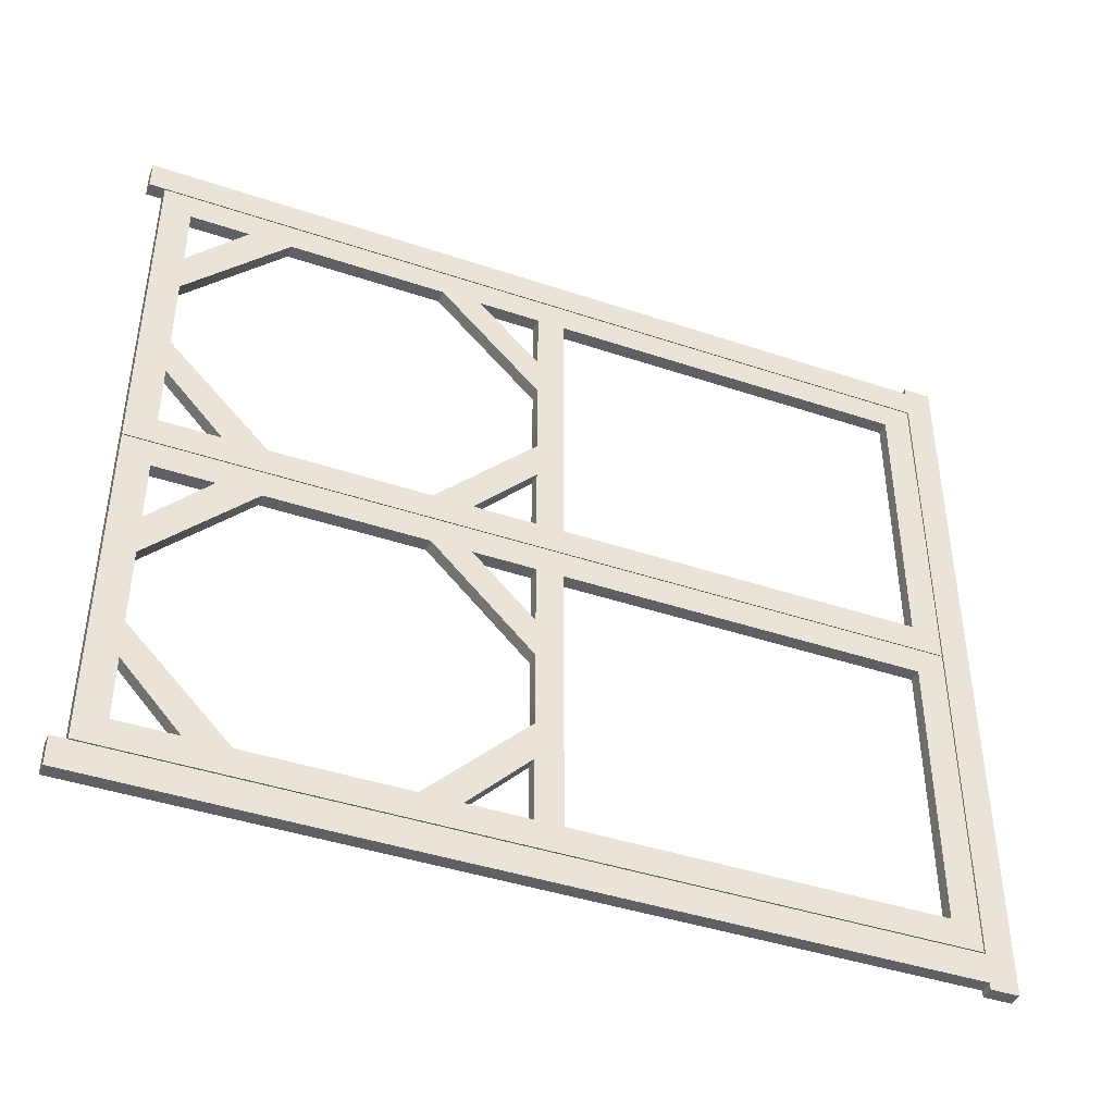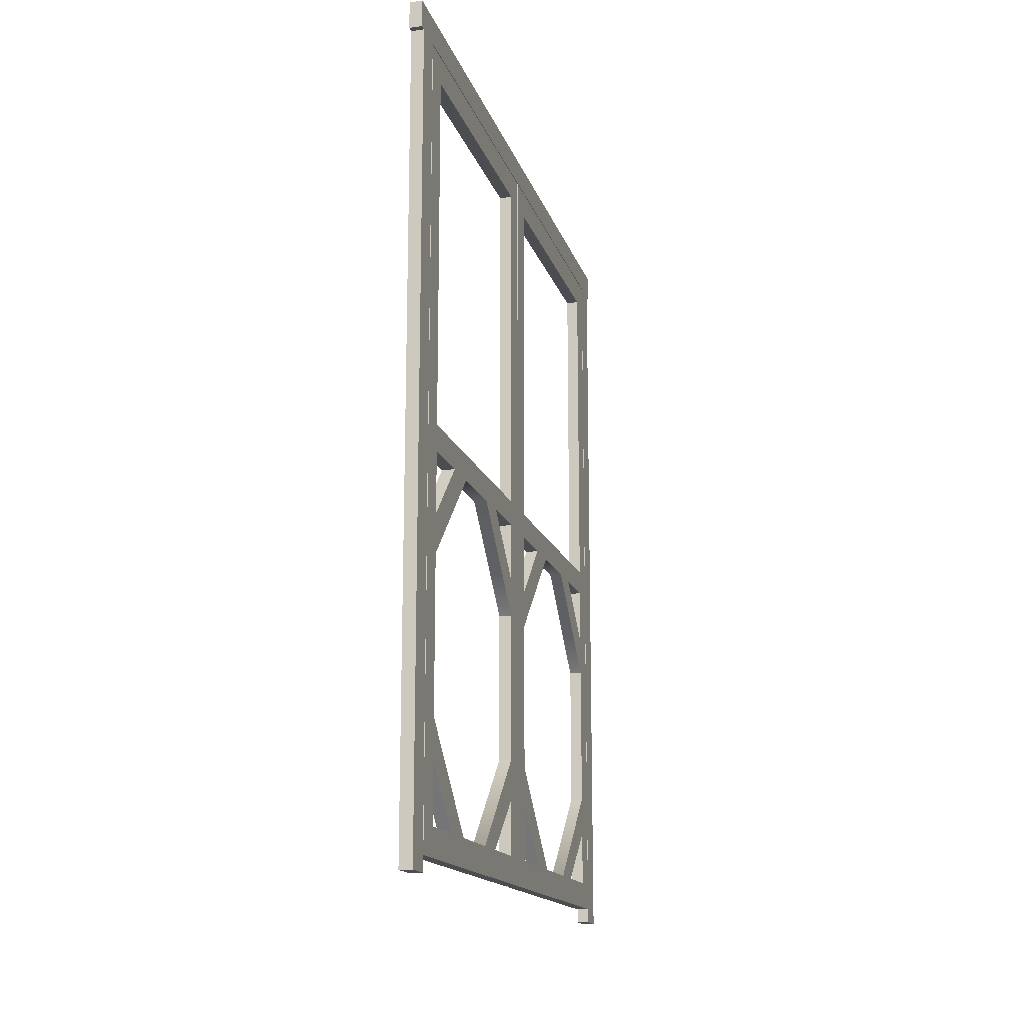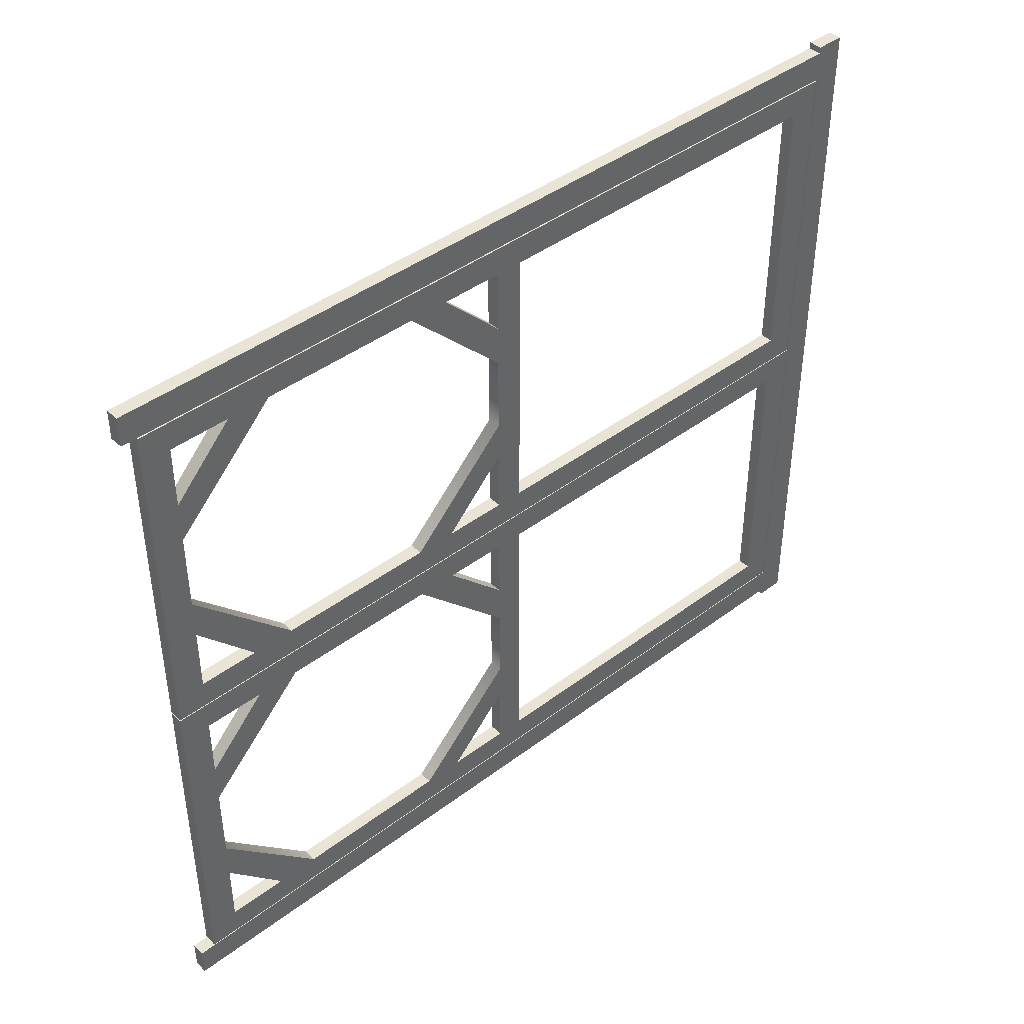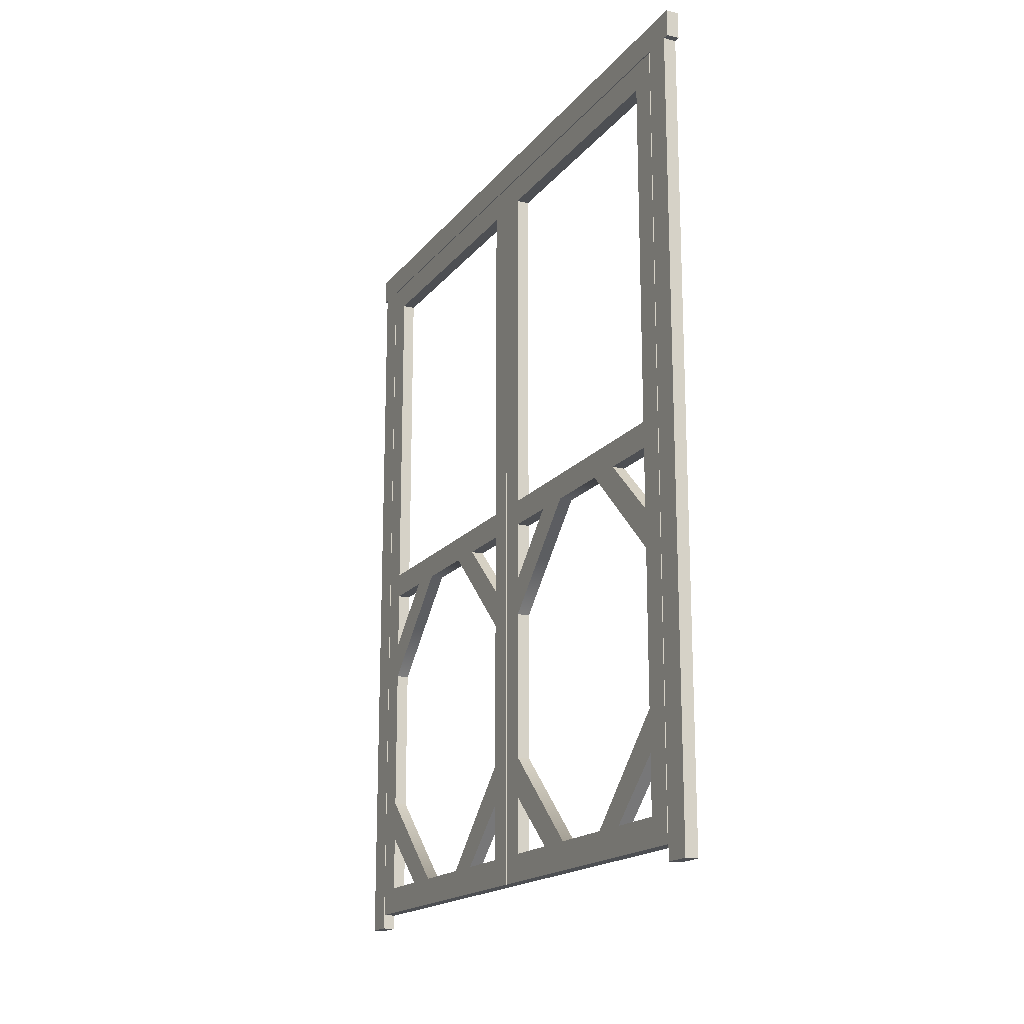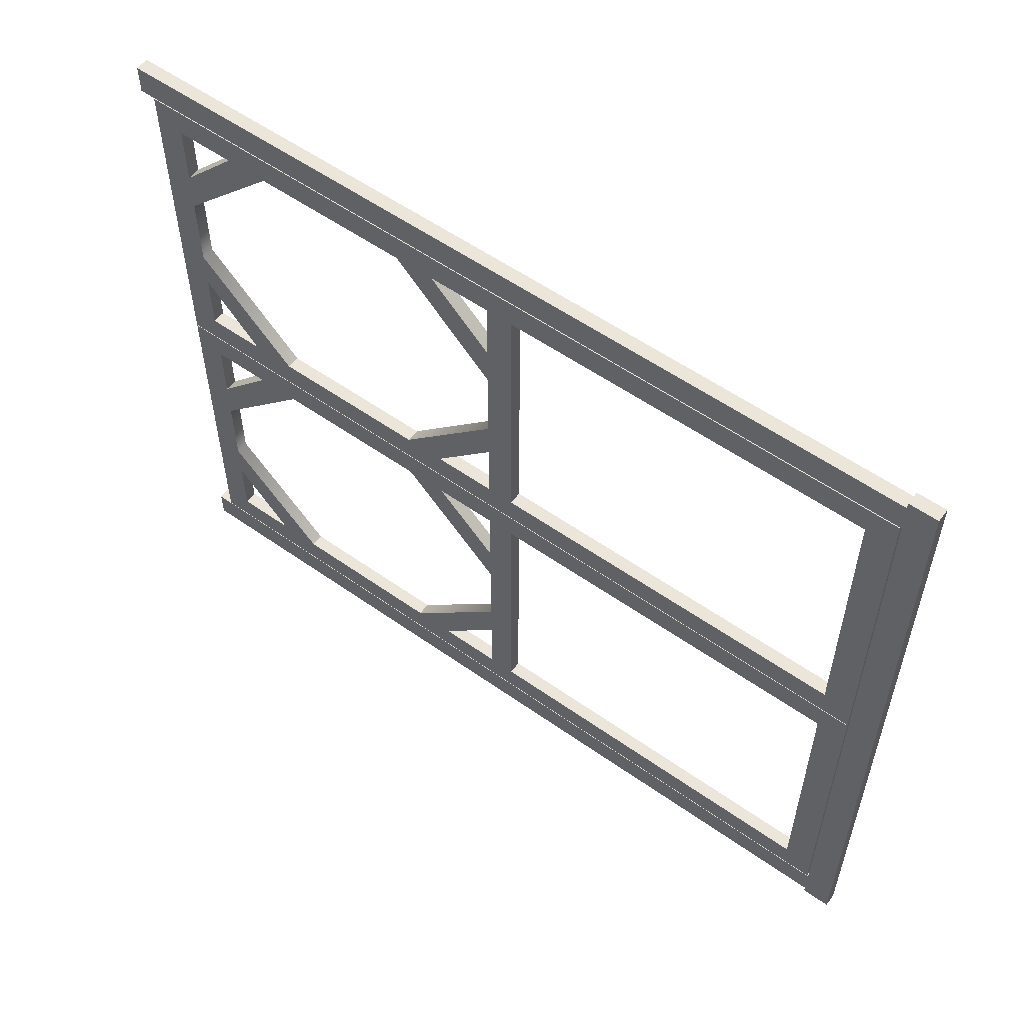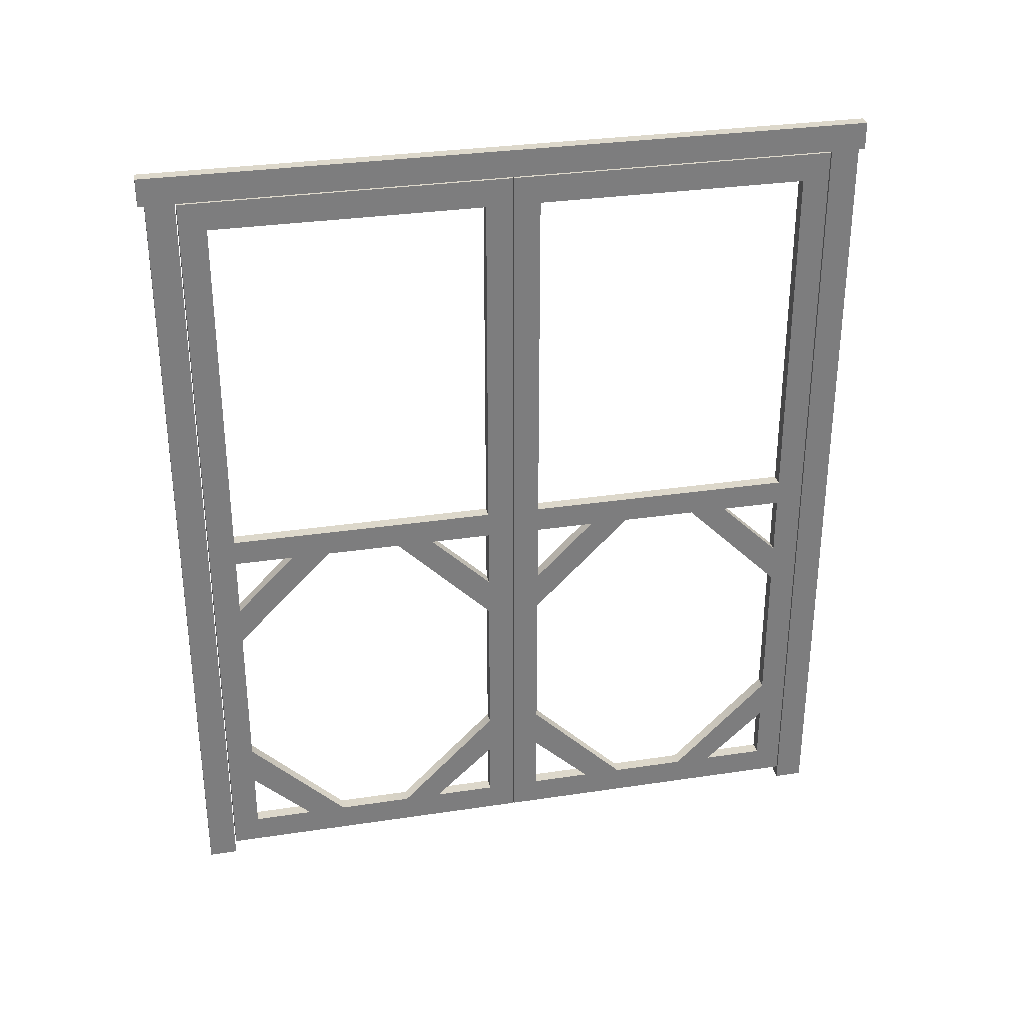
<metadata>
{"format":"obj","ext":"obj","renderer":"f3d","projection":"perspective","resolution":1024,"background":"white","views":[{"elev":-42.6,"azim":68.2,"up":"+Z"},{"elev":-15.6,"azim":14.8,"up":"+Y"},{"elev":42.6,"azim":48.0,"up":"+Z"},{"elev":-17.5,"azim":154.2,"up":"+Y"},{"elev":56.2,"azim":126.5,"up":"+Z"},{"elev":31.3,"azim":77.9,"up":"+Y"}]}
</metadata>
<code>
v  2.999 91.35 46.85
v  2.999 91.35 29.45
v  2.999 97.44 29.45
v  2.999 97.44 46.85
v  3 186.7 83.13
v  3 186.7 76.49
v  3 193.1 76.49
v  3 193.1 83.13
v  3 186.7 -76.49
v  3 193.1 -76.49
v  3 0.0004 -83.13
v  3 186.7 -83.13
v  3 0.0004 -76.49
v  2.999 97.44 0.1001
v  2.999 97.44 6.375
v  2.999 91.35 6.375
v  2.999 91.35 0.1001
v  2.999 179.9 69.92
v  2.999 179.9 6.375
v  2.999 186.5 6.375
v  2.999 186.5 69.92
v  2.999 10.05 29.45
v  2.999 10.05 46.85
v  2.999 3.52 46.85
v  2.999 3.52 29.45
v  2.999 97.44 69.92
v  2.999 179.9 76.2
v  2.999 97.44 76.2
v  2.999 32.9 69.92
v  2.999 68.36 69.92
v  2.999 68.36 76.2
v  2.999 32.9 76.2
v  2.999 32.9 0.1001
v  2.999 68.36 0.1001
v  2.999 68.36 6.375
v  2.999 32.9 6.375
v  2.999 179.9 0.1001
v  2.999 23.32 69.92
v  2.999 23.32 76.2
v  2.999 77.31 76.2
v  2.999 77.31 69.92
v  2.999 23.32 0.1001
v  2.999 23.32 6.375
v  2.999 77.31 6.375
v  2.999 77.31 0.1001
v  2.999 91.35 20.8
v  2.999 97.44 20.8
v  2.999 97.44 55.95
v  2.999 91.35 55.95
v  2.999 10.05 55.95
v  2.999 3.52 55.95
v  2.999 3.52 20.8
v  2.999 10.05 20.8
v  2.999 91.35 76.2
v  2.999 91.35 69.92
v  2.999 10.05 69.92
v  2.999 10.05 76.2
v  2.999 3.52 6.375
v  2.999 10.05 6.375
v  3 0.0004 83.13
v  3 0.0004 76.49
v  3 193.1 -83.13
v  2.999 10.05 0.1001
v  2.999 186.5 76.2
v  2.999 3.52 69.92
v  2.999 3.52 0.1001
v  -0 0.0004 83.13
v  -0 186.7 83.13
v  -0 186.7 84.63
v  3 186.7 84.63
v  3 193.1 84.63
v  -0 193.1 84.63
v  -0 193.1 83.13
v  -0 193.1 76.49
v  0 193.1 -76.49
v  0 193.1 -83.13
v  0 193.1 -84.63
v  3 193.1 -84.63
v  3 186.7 -84.63
v  0 186.7 -84.63
v  0 186.7 -83.13
v  0 0.0004 -83.13
v  0 0.0004 -76.49
v  0 186.7 -76.49
v  -0 186.7 76.49
v  -0 0.0004 76.49
v  0 3.52 0.1001
v  0 3.52 6.375
v  0 3.52 20.8
v  -0 3.52 29.45
v  -0 3.52 46.85
v  -0 3.52 55.95
v  -0 3.52 69.92
v  2.999 3.52 76.2
v  -0 3.52 76.2
v  -0 10.05 76.2
v  -0 23.32 76.2
v  -0 32.9 76.2
v  -0 68.36 76.2
v  -0 77.31 76.2
v  -0 91.35 76.2
v  -0 97.44 76.2
v  -0 179.9 76.2
v  -0 186.5 76.2
v  -0 186.5 69.92
v  0 186.5 6.375
v  2.999 186.5 0.1001
v  0 186.5 0.1001
v  0 179.9 0.1001
v  0 97.44 0.1001
v  0 91.35 0.1001
v  0 77.31 0.1001
v  0 68.36 0.1001
v  0 32.9 0.1001
v  0 23.32 0.1001
v  0 10.05 0.1001
v  -0 23.32 69.92
v  -0 10.05 69.92
v  -0 10.05 55.95
v  0 10.05 20.8
v  0 10.05 6.375
v  0 23.32 6.375
v  -0 97.44 69.92
v  -0 97.44 55.95
v  0 77.31 6.375
v  0 91.35 6.375
v  0 91.35 20.8
v  -0 68.36 69.92
v  -0 32.9 69.92
v  -0 10.05 46.85
v  -0 10.05 29.45
v  0 32.9 6.375
v  0 68.36 6.375
v  0 91.35 29.45
v  -0 91.35 46.85
v  0 179.9 6.375
v  -0 179.9 69.92
v  -0 97.44 46.85
v  0 97.44 29.45
v  0 97.44 6.375
v  0 97.44 20.8
v  -0 91.35 69.92
v  -0 77.31 69.92
v  -0 91.35 55.95
v  2.999 91.35 -29.48
v  2.999 91.35 -46.88
v  2.999 97.44 -46.88
v  2.999 97.44 -29.48
v  2.999 97.44 -76.23
v  2.999 97.44 -69.96
v  2.999 91.35 -69.96
v  2.999 91.35 -76.23
v  2.999 179.9 -6.408
v  2.999 179.9 -69.96
v  2.999 186.5 -69.96
v  2.999 186.5 -6.408
v  2.999 10.05 -46.88
v  2.999 10.05 -29.48
v  2.999 3.52 -29.48
v  2.999 3.52 -46.88
v  2.999 97.44 -6.408
v  2.999 179.9 -0.1326
v  2.999 97.44 -0.1326
v  2.999 32.9 -6.408
v  2.999 68.36 -6.408
v  2.999 68.36 -0.1326
v  2.999 32.9 -0.1326
v  2.999 32.9 -76.23
v  2.999 68.36 -76.23
v  2.999 68.36 -69.96
v  2.999 32.9 -69.96
v  2.999 179.9 -76.23
v  2.999 23.32 -6.408
v  2.999 23.32 -0.1326
v  2.999 77.31 -0.1326
v  2.999 77.31 -6.408
v  2.999 23.32 -76.23
v  2.999 23.32 -69.96
v  2.999 77.31 -69.96
v  2.999 77.31 -76.23
v  2.999 91.35 -55.54
v  2.999 97.44 -55.54
v  2.999 97.44 -20.38
v  2.999 91.35 -20.38
v  2.999 10.05 -20.38
v  2.999 3.52 -20.38
v  2.999 3.52 -55.54
v  2.999 10.05 -55.54
v  2.999 91.35 -0.1326
v  2.999 91.35 -6.408
v  2.999 10.05 -6.408
v  2.999 10.05 -0.1326
v  2.999 3.52 -69.96
v  2.999 10.05 -69.96
v  2.999 10.05 -76.23
v  2.999 186.5 -0.1326
v  2.999 3.52 -6.408
v  2.999 3.52 -76.23
v  0 3.52 -76.23
v  0 3.52 -69.96
v  0 3.52 -55.54
v  -0 3.52 -46.88
v  -0 3.52 -29.48
v  -0 3.52 -20.38
v  -0 3.52 -6.408
v  2.999 3.52 -0.1326
v  -0 3.52 -0.1326
v  -0 10.05 -0.1326
v  -0 23.32 -0.1326
v  -0 32.9 -0.1326
v  -0 68.36 -0.1326
v  -0 77.31 -0.1326
v  -0 91.35 -0.1326
v  -0 97.44 -0.1326
v  -0 179.9 -0.1326
v  -0 186.5 -0.1326
v  -0 186.5 -6.408
v  0 186.5 -69.96
v  2.999 186.5 -76.23
v  0 186.5 -76.23
v  0 179.9 -76.23
v  0 97.44 -76.23
v  0 91.35 -76.23
v  0 77.31 -76.23
v  0 68.36 -76.23
v  0 32.9 -76.23
v  0 23.32 -76.23
v  0 10.05 -76.23
v  -0 23.32 -6.408
v  -0 10.05 -6.408
v  -0 10.05 -20.38
v  0 10.05 -55.54
v  0 10.05 -69.96
v  0 23.32 -69.96
v  -0 97.44 -6.408
v  -0 97.44 -20.38
v  0 77.31 -69.96
v  0 91.35 -69.96
v  0 91.35 -55.54
v  -0 68.36 -6.408
v  -0 32.9 -6.408
v  -0 10.05 -29.48
v  -0 10.05 -46.88
v  0 32.9 -69.96
v  0 68.36 -69.96
v  0 91.35 -46.88
v  -0 91.35 -29.48
v  0 179.9 -69.96
v  -0 179.9 -6.408
v  -0 97.44 -29.48
v  0 97.44 -46.88
v  0 97.44 -69.96
v  0 97.44 -55.54
v  -0 91.35 -6.408
v  -0 77.31 -6.408
v  -0 91.35 -20.38
g 4__Shed_Door
f 1 2 3 4
f 5 6 7 8
f 7 6 9 10
f 11 12 9 13
f 14 15 16 17
f 18 19 20 21
f 22 23 24 25
f 26 18 27 28
f 29 30 31 32
f 33 34 35 36
f 14 37 19 15
f 38 29 32 39
f 40 31 30 41
f 42 33 36 43
f 44 35 34 45
f 2 46 47 3
f 48 49 1 4
f 23 50 51 24
f 52 53 22 25
f 23 29 38 50
f 22 53 43 36
f 1 49 41 30
f 54 40 41 55
f 16 44 45 17
f 35 44 46 2
f 56 38 39 57
f 26 55 49 48
f 16 15 47 46
f 58 59 53 52
f 60 61 6 5
f 10 9 12 62
f 43 59 63 42
f 18 21 64 27
f 51 50 56 65
f 59 58 66 63
f 67 60 5 68
f 69 70 71 72
f 73 8 7 74
f 74 7 10 75
f 75 10 62 76
f 77 78 79 80
f 81 12 11 82
f 82 11 13 83
f 83 13 9 84
f 84 9 6 85
f 85 6 61 86
f 86 61 60 67
f 87 66 58 88
f 88 58 52 89
f 89 52 25 90
f 90 25 24 91
f 91 24 51 92
f 92 51 65 93
f 93 65 94 95
f 95 94 57 96
f 96 57 39 97
f 97 39 32 98
f 98 32 31 99
f 99 31 40 100
f 100 40 54 101
f 101 54 28 102
f 102 28 27 103
f 103 27 64 104
f 104 64 21 105
f 105 21 20 106
f 106 20 107 108
f 108 107 37 109
f 109 37 14 110
f 110 14 17 111
f 111 17 45 112
f 112 45 34 113
f 113 34 33 114
f 114 33 42 115
f 115 42 63 116
f 116 63 66 87
f 117 38 56 118
f 118 56 50 119
f 119 50 38 117
f 120 53 59 121
f 121 59 43 122
f 122 43 53 120
f 123 26 48 124
f 125 44 16 126
f 126 16 46 127
f 127 46 44 125
f 128 30 29 129
f 129 29 23 130
f 130 23 22 131
f 131 22 36 132
f 132 36 35 133
f 133 35 2 134
f 134 2 1 135
f 135 1 30 128
f 136 19 18 137
f 137 18 26 123
f 138 4 3 139
f 140 15 19 136
f 141 47 15 140
f 142 55 41 143
f 143 41 49 144
f 144 49 55 142
f 54 55 26 28
f 107 20 19 37
f 94 65 56 57
f 141 139 3 47
f 138 124 48 4
f 5 8 71 70
f 8 73 72 71
f 68 5 70 69
f 62 12 79 78
f 12 81 80 79
f 76 62 78 77
f 145 146 147 148
f 149 150 151 152
f 153 154 155 156
f 157 158 159 160
f 161 153 162 163
f 164 165 166 167
f 168 169 170 171
f 149 172 154 150
f 173 164 167 174
f 175 166 165 176
f 177 168 171 178
f 179 170 169 180
f 146 181 182 147
f 183 184 145 148
f 158 185 186 159
f 187 188 157 160
f 158 164 173 185
f 157 188 178 171
f 145 184 176 165
f 189 175 176 190
f 151 179 180 152
f 170 179 181 146
f 191 173 174 192
f 161 190 184 183
f 151 150 182 181
f 193 194 188 187
f 178 194 195 177
f 153 156 196 162
f 186 185 191 197
f 194 193 198 195
f 199 198 193 200
f 200 193 187 201
f 201 187 160 202
f 202 160 159 203
f 203 159 186 204
f 204 186 197 205
f 205 197 206 207
f 207 206 192 208
f 208 192 174 209
f 209 174 167 210
f 210 167 166 211
f 211 166 175 212
f 212 175 189 213
f 213 189 163 214
f 214 163 162 215
f 215 162 196 216
f 216 196 156 217
f 217 156 155 218
f 218 155 219 220
f 220 219 172 221
f 221 172 149 222
f 222 149 152 223
f 223 152 180 224
f 224 180 169 225
f 225 169 168 226
f 226 168 177 227
f 227 177 195 228
f 228 195 198 199
f 229 173 191 230
f 230 191 185 231
f 231 185 173 229
f 232 188 194 233
f 233 194 178 234
f 234 178 188 232
f 235 161 183 236
f 237 179 151 238
f 238 151 181 239
f 239 181 179 237
f 240 165 164 241
f 241 164 158 242
f 242 158 157 243
f 243 157 171 244
f 244 171 170 245
f 245 170 146 246
f 246 146 145 247
f 247 145 165 240
f 248 154 153 249
f 249 153 161 235
f 250 148 147 251
f 252 150 154 248
f 253 182 150 252
f 254 190 176 255
f 255 176 184 256
f 256 184 190 254
f 189 190 161 163
f 219 155 154 172
f 206 197 191 192
f 253 251 147 182
f 250 236 183 148

</code>
